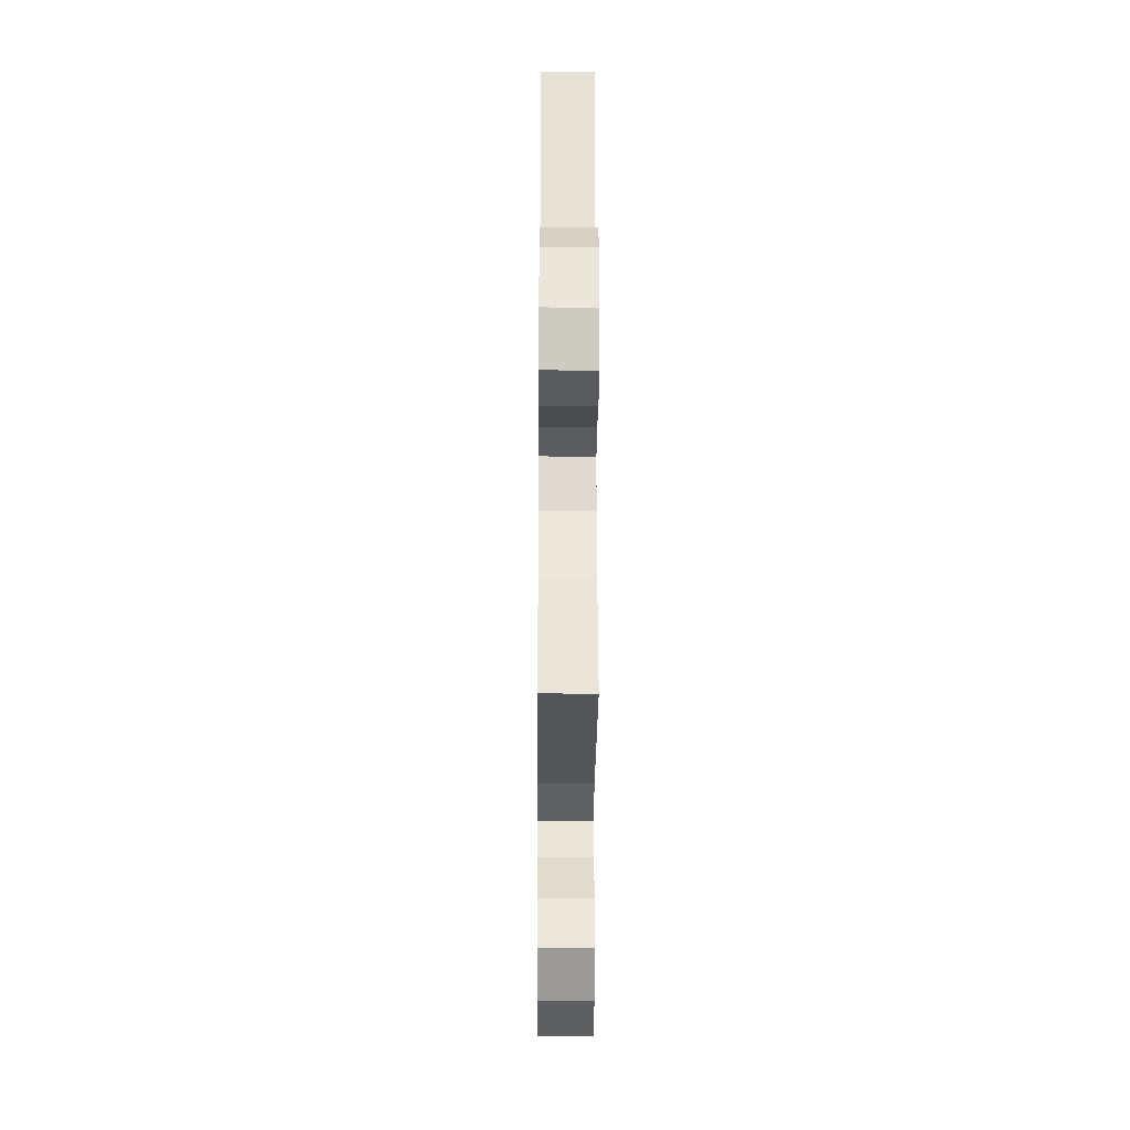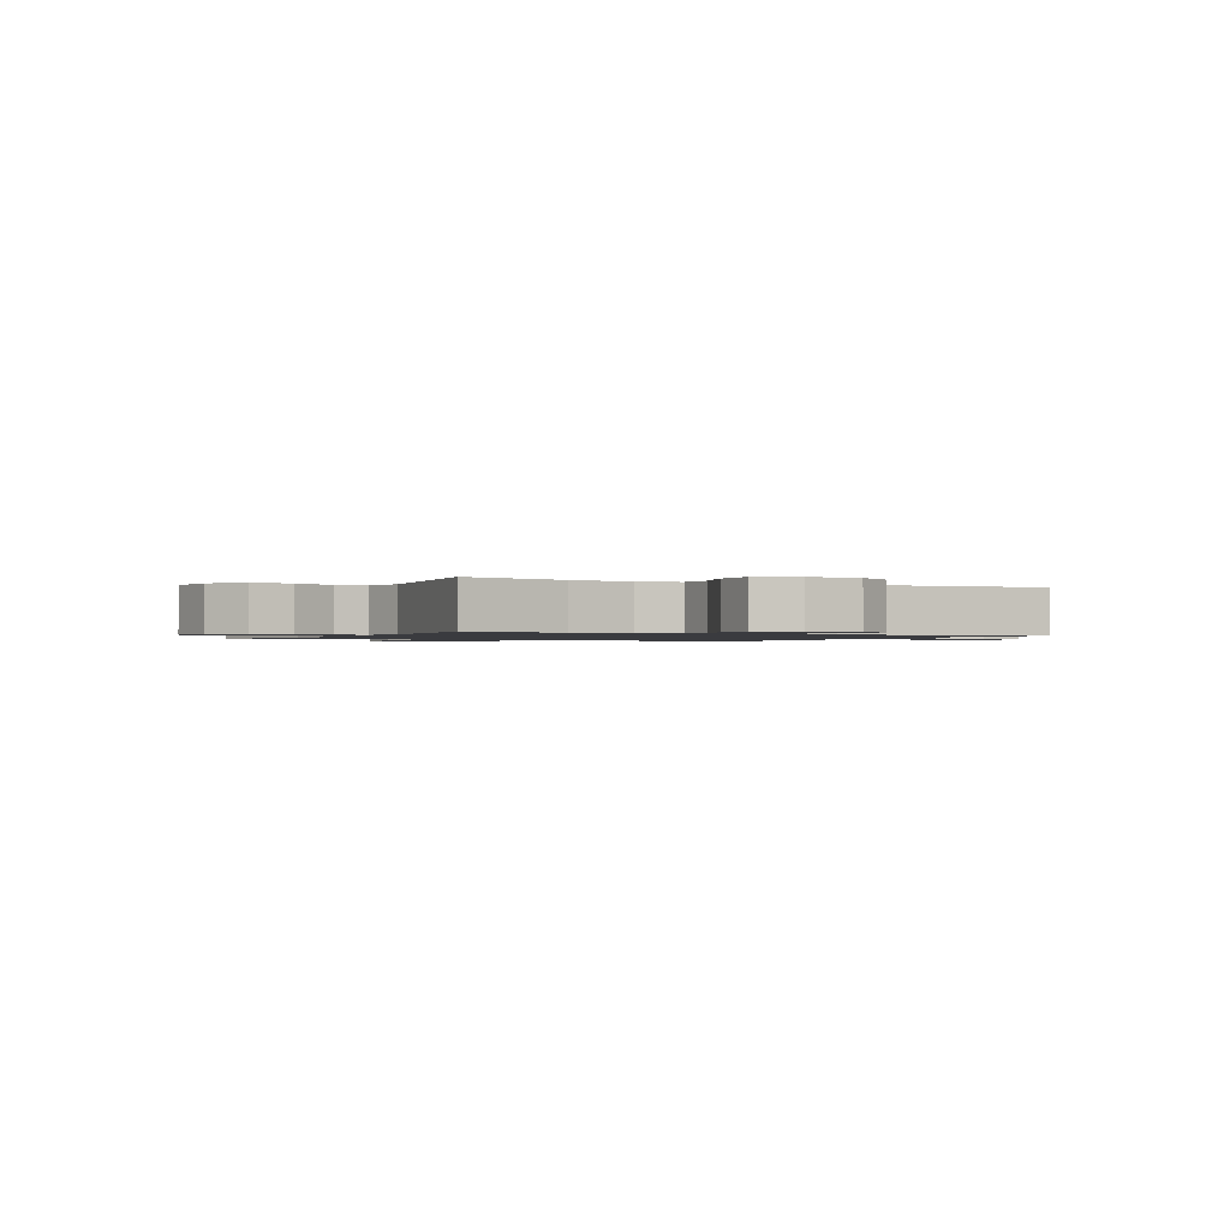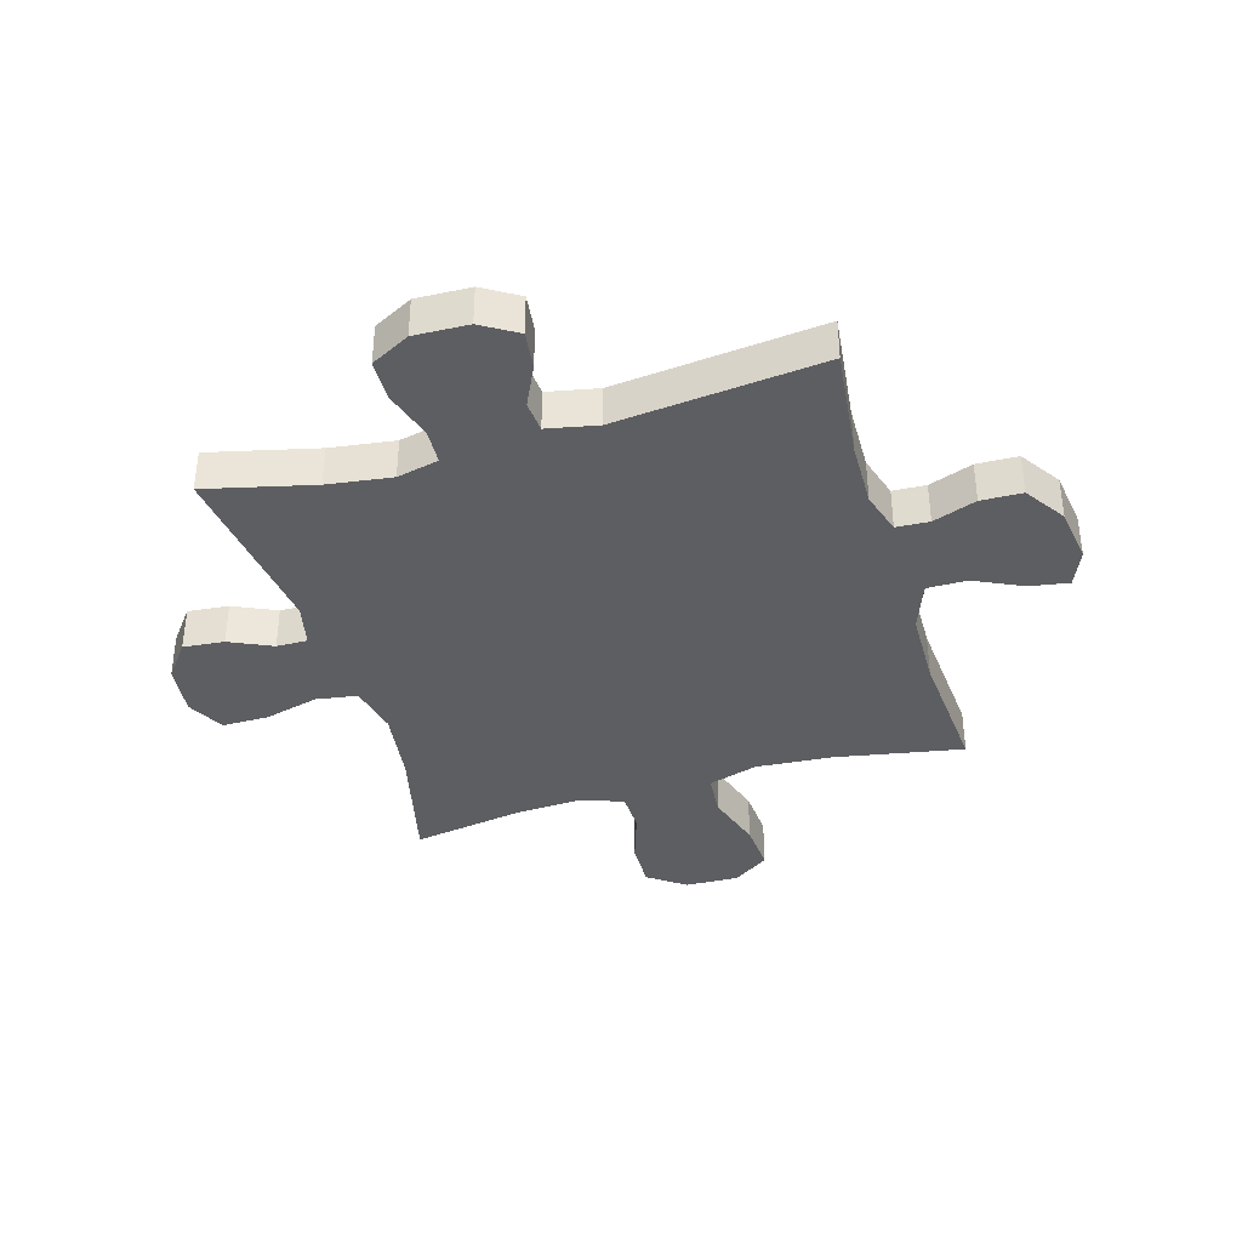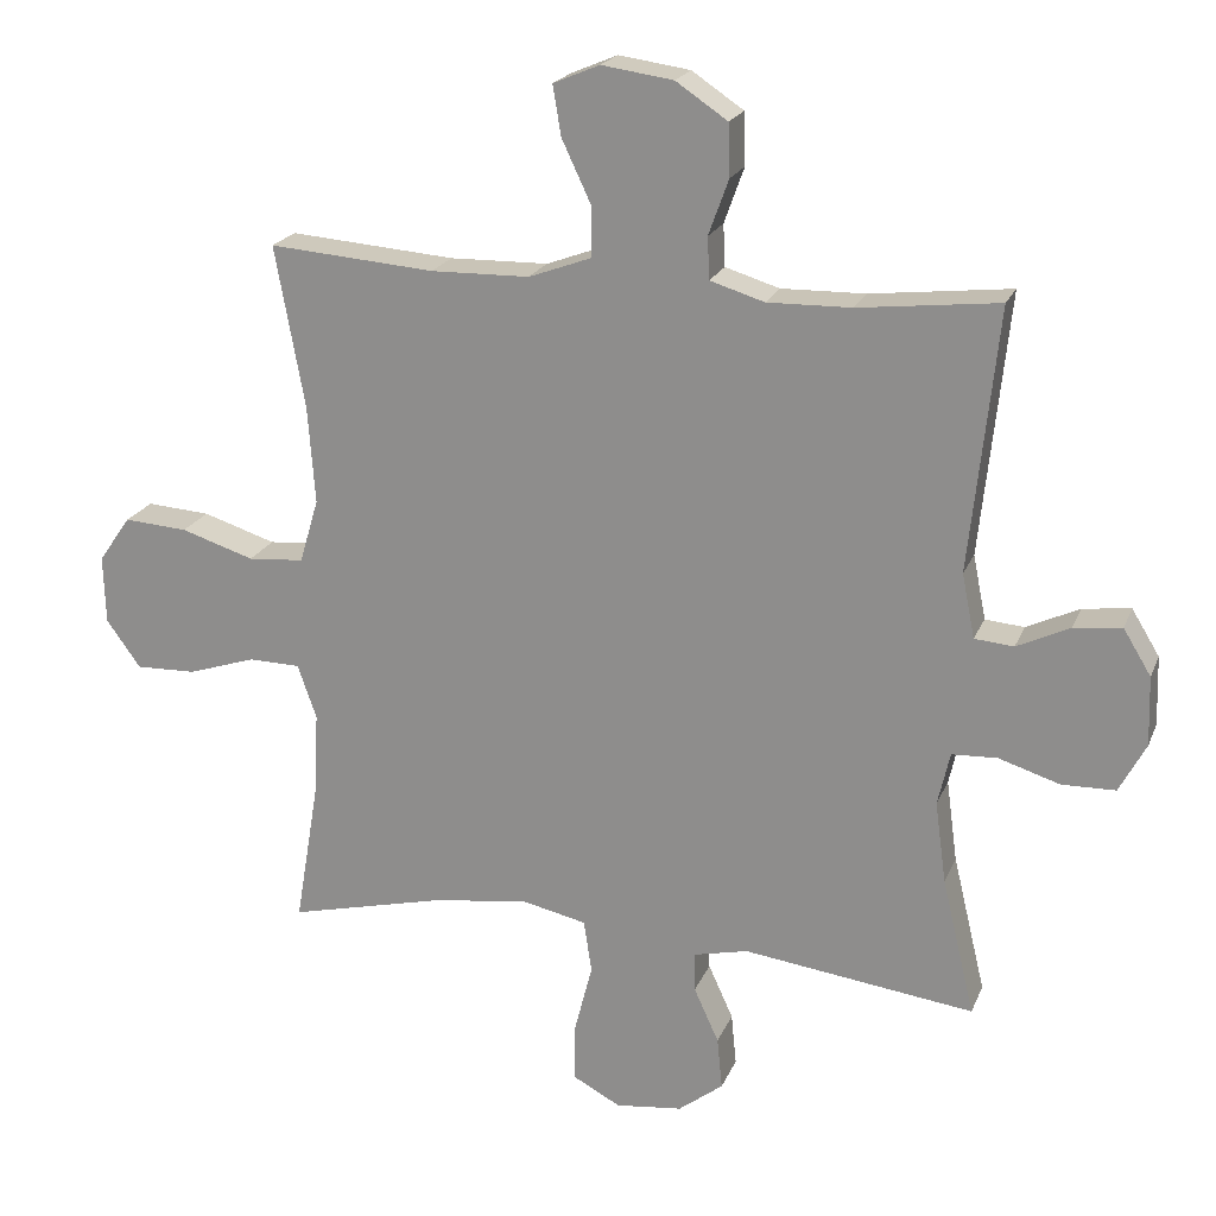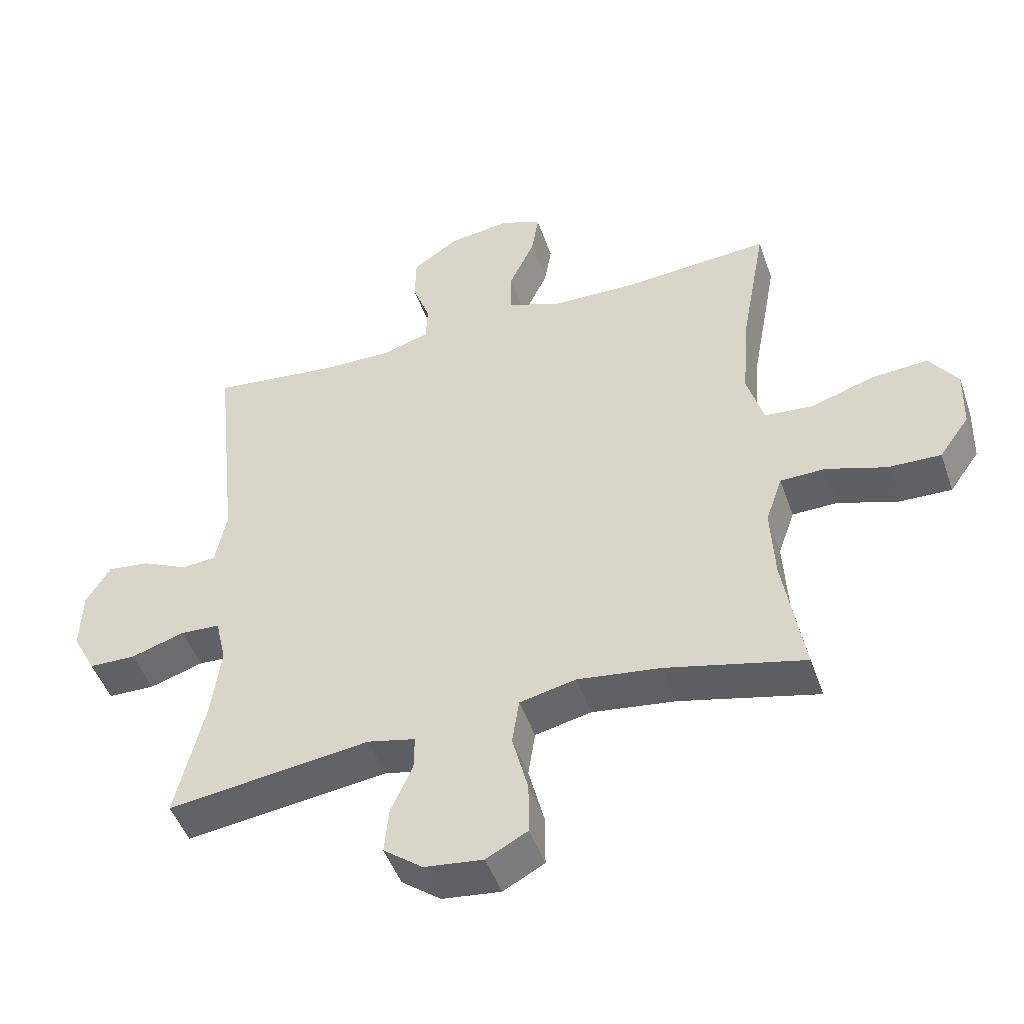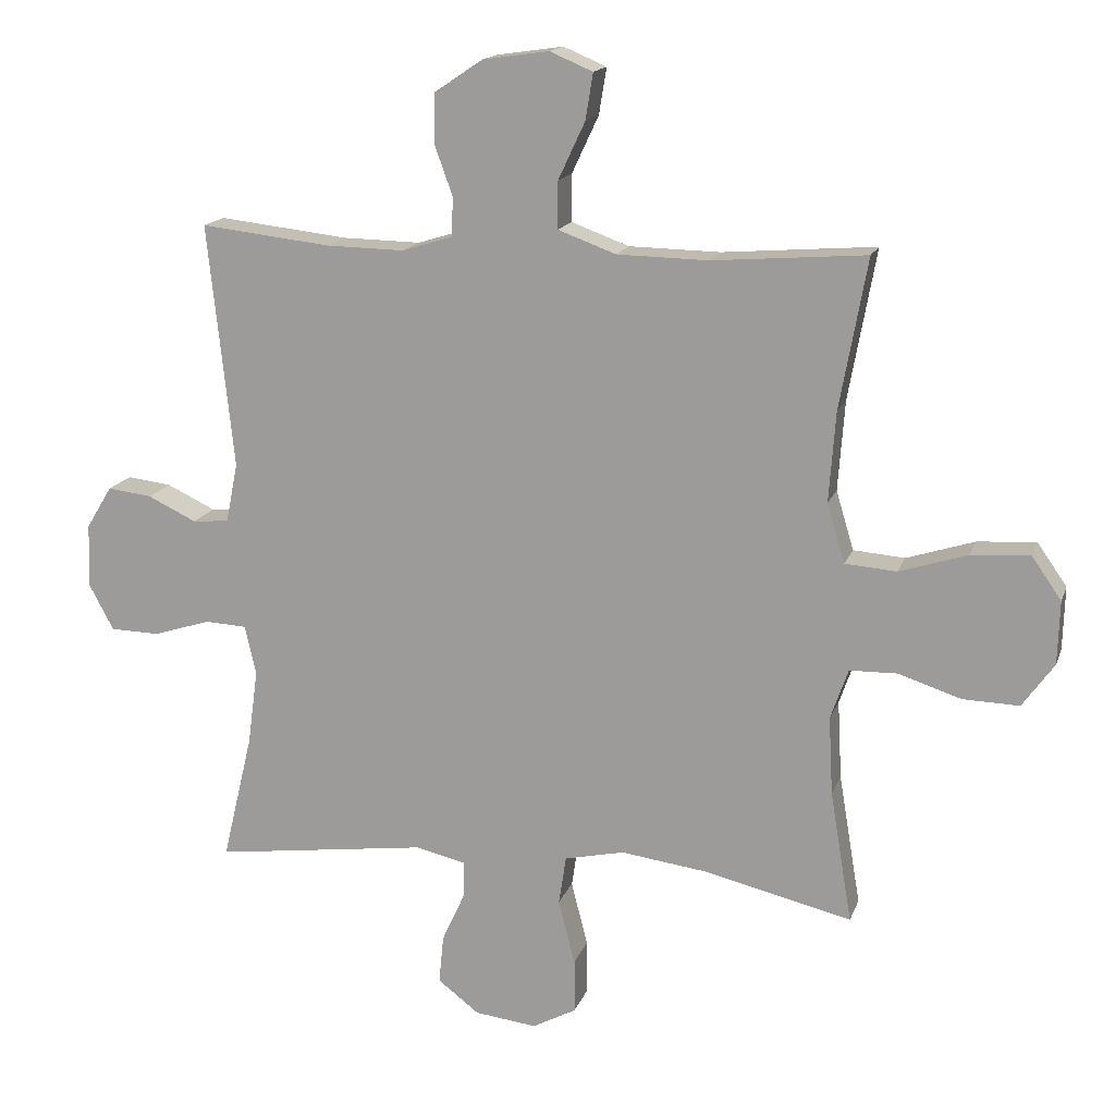
<metadata>
{"format":"obj","ext":"obj","renderer":"f3d","projection":"perspective","resolution":1024,"background":"white","views":[{"elev":-31.8,"azim":-90.4,"up":"+Z"},{"elev":-1.2,"azim":-117.1,"up":"+Y"},{"elev":-38.4,"azim":-73.6,"up":"+Y"},{"elev":20.5,"azim":-162.2,"up":"+Z"},{"elev":-47.6,"azim":18.8,"up":"+Z"},{"elev":15.7,"azim":15.7,"up":"+Z"}]}
</metadata>
<code>
o path5476
v -0.1862 0.0375 -0.4672
v -0.1104 0.0375 -0.4843
v -0.1111 0.0375 -0.5393
v -0.1457 0.0375 -0.6151
v -0.1527 0.0375 -0.6876
v -0.09058 0.0375 -0.7352
v 0.002373 0.0375 -0.7462
v 0.06793 0.0375 -0.7112
v 0.0677 0.0375 -0.6294
v 0.04277 0.0375 -0.5322
v 0.05408 0.0375 -0.4594
v 0.1434 0.0375 -0.4396
v 0.2758 0.0375 -0.4571
v 0.4949 0.0375 -0.5095
v 0.4619 0.0375 -0.312
v 0.4557 0.0375 -0.1943
v 0.4821 0.0375 -0.1187
v 0.5538 0.0375 -0.1171
v 0.6477 0.0375 -0.1477
v 0.7319 0.0375 -0.1502
v 0.7793 0.0375 -0.084
v 0.7822 0.0375 0.01094
v 0.7375 0.0375 0.07486
v 0.6492 0.0375 0.0687
v 0.5477 0.0375 0.03634
v 0.4703 0.0375 0.04243
v 0.4437 0.0375 0.1314
v 0.4537 0.0375 0.2666
v 0.4949 0.0375 0.4922
v 0.2647 0.0375 0.4741
v 0.128 0.0375 0.4768
v 0.0409 0.0375 0.5087
v 0.04125 0.0375 0.5795
v 0.08154 0.0375 0.6654
v 0.09294 0.0375 0.7347
v 0.02854 0.0375 0.7619
v -0.07091 0.0375 0.7478
v -0.1427 0.0375 0.6994
v -0.1448 0.0375 0.6265
v -0.1169 0.0375 0.5495
v -0.1197 0.0375 0.4911
v -0.195 0.0375 0.4679
v -0.3116 0.0375 0.4702
v -0.507 0.0375 0.4922
v -0.4682 0.0375 0.1267
v -0.486 0.0375 0.03729
v -0.5406 0.0375 0.03255
v -0.6138 0.0375 0.06714
v -0.6805 0.0375 0.07517
v -0.7192 0.0375 0.01167
v -0.7221 0.0375 -0.08446
v -0.6854 0.0375 -0.1534
v -0.611 0.0375 -0.1549
v -0.5258 0.0375 -0.128
v -0.4629 0.0375 -0.131
v -0.4461 0.0375 -0.2048
v -0.4614 0.0375 -0.3187
v -0.507 0.0375 -0.5095
v -0.1862 -0.0375 -0.4672
v -0.1104 -0.0375 -0.4843
v -0.1111 -0.0375 -0.5393
v -0.1457 -0.0375 -0.6151
v -0.1527 -0.0375 -0.6876
v -0.09058 -0.0375 -0.7352
v 0.002373 -0.0375 -0.7462
v 0.06793 -0.0375 -0.7112
v 0.0677 -0.0375 -0.6294
v 0.04277 -0.0375 -0.5322
v 0.05408 -0.0375 -0.4594
v 0.1434 -0.0375 -0.4396
v 0.2758 -0.0375 -0.4571
v 0.4949 -0.0375 -0.5095
v 0.4619 -0.0375 -0.312
v 0.4557 -0.0375 -0.1943
v 0.4821 -0.0375 -0.1187
v 0.5538 -0.0375 -0.1171
v 0.6477 -0.0375 -0.1477
v 0.7319 -0.0375 -0.1502
v 0.7793 -0.0375 -0.084
v 0.7822 -0.0375 0.01094
v 0.7375 -0.0375 0.07486
v 0.6492 -0.0375 0.0687
v 0.5477 -0.0375 0.03634
v 0.4703 -0.0375 0.04243
v 0.4437 -0.0375 0.1314
v 0.4537 -0.0375 0.2666
v 0.4949 -0.0375 0.4922
v 0.2647 -0.0375 0.4741
v 0.128 -0.0375 0.4768
v 0.0409 -0.0375 0.5087
v 0.04125 -0.0375 0.5795
v 0.08154 -0.0375 0.6654
v 0.09294 -0.0375 0.7347
v 0.02854 -0.0375 0.7619
v -0.07091 -0.0375 0.7478
v -0.1427 -0.0375 0.6994
v -0.1448 -0.0375 0.6265
v -0.1169 -0.0375 0.5495
v -0.1197 -0.0375 0.4911
v -0.195 -0.0375 0.4679
v -0.3116 -0.0375 0.4702
v -0.507 -0.0375 0.4922
v -0.4682 -0.0375 0.1267
v -0.486 -0.0375 0.03729
v -0.5406 -0.0375 0.03255
v -0.6138 -0.0375 0.06714
v -0.6805 -0.0375 0.07517
v -0.7192 -0.0375 0.01167
v -0.7221 -0.0375 -0.08446
v -0.6854 -0.0375 -0.1534
v -0.611 -0.0375 -0.1549
v -0.5258 -0.0375 -0.128
v -0.4629 -0.0375 -0.131
v -0.4461 -0.0375 -0.2048
v -0.4614 -0.0375 -0.3187
v -0.507 -0.0375 -0.5095
v -0.09058 0.0375 -0.7352
v 0.002373 0.0375 -0.7462
v 0.06793 0.0375 -0.7112
v 0.06793 0.0375 -0.7112
v -0.1527 0.0375 -0.6876
v 0.0677 0.0375 -0.6294
v -0.1457 0.0375 -0.6151
v 0.04277 0.0375 -0.5322
v -0.1111 0.0375 -0.5393
v -0.1104 0.0375 -0.4843
v -0.1104 0.0375 -0.4843
v 0.05408 0.0375 -0.4594
v 0.05408 0.0375 -0.4594
v 0.2758 0.0375 -0.4571
v 0.4949 0.0375 -0.5095
v 0.4949 0.0375 -0.5095
v -0.1862 0.0375 -0.4672
v -0.507 0.0375 -0.5095
v -0.507 0.0375 -0.5095
v 0.1434 0.0375 -0.4396
v -0.4614 0.0375 -0.3187
v 0.4619 0.0375 -0.312
v -0.4461 0.0375 -0.2048
v 0.4557 0.0375 -0.1943
v -0.4629 0.0375 -0.131
v -0.4629 0.0375 -0.131
v 0.4821 0.0375 -0.1187
v 0.4821 0.0375 -0.1187
v -0.6854 0.0375 -0.1534
v -0.6854 0.0375 -0.1534
v -0.611 0.0375 -0.1549
v -0.5258 0.0375 -0.128
v -0.7221 0.0375 -0.08446
v 0.6477 0.0375 -0.1477
v 0.7319 0.0375 -0.1502
v 0.7793 0.0375 -0.084
v 0.5538 0.0375 -0.1171
v -0.7192 0.0375 0.01167
v 0.7822 0.0375 0.01094
v 0.7375 0.0375 0.07486
v -0.6805 0.0375 0.07517
v -0.6805 0.0375 0.07517
v -0.6138 0.0375 0.06714
v -0.5406 0.0375 0.03255
v -0.486 0.0375 0.03729
v -0.486 0.0375 0.03729
v 0.5477 0.0375 0.03634
v 0.4703 0.0375 0.04243
v 0.4703 0.0375 0.04243
v 0.6492 0.0375 0.0687
v -0.4682 0.0375 0.1267
v 0.4437 0.0375 0.1314
v 0.4537 0.0375 0.2666
v -0.507 0.0375 0.4922
v -0.507 0.0375 0.4922
v -0.195 0.0375 0.4679
v -0.3116 0.0375 0.4702
v 0.4949 0.0375 0.4922
v 0.4949 0.0375 0.4922
v 0.2647 0.0375 0.4741
v -0.1197 0.0375 0.4911
v -0.1197 0.0375 0.4911
v 0.128 0.0375 0.4768
v 0.0409 0.0375 0.5087
v 0.0409 0.0375 0.5087
v -0.1169 0.0375 0.5495
v 0.04125 0.0375 0.5795
v -0.1448 0.0375 0.6265
v 0.08154 0.0375 0.6654
v -0.1427 0.0375 0.6994
v 0.09294 0.0375 0.7347
v 0.09294 0.0375 0.7347
v -0.07091 0.0375 0.7478
v 0.02854 0.0375 0.7619
v -0.09058 -0.0375 -0.7352
v 0.002373 -0.0375 -0.7462
v 0.06793 -0.0375 -0.7112
v 0.06793 -0.0375 -0.7112
v -0.1527 -0.0375 -0.6876
v 0.0677 -0.0375 -0.6294
v -0.1457 -0.0375 -0.6151
v 0.04277 -0.0375 -0.5322
v -0.1111 -0.0375 -0.5393
v -0.1104 -0.0375 -0.4843
v -0.1104 -0.0375 -0.4843
v 0.05408 -0.0375 -0.4594
v 0.05408 -0.0375 -0.4594
v 0.2758 -0.0375 -0.4571
v 0.4949 -0.0375 -0.5095
v 0.4949 -0.0375 -0.5095
v -0.1862 -0.0375 -0.4672
v -0.507 -0.0375 -0.5095
v -0.507 -0.0375 -0.5095
v 0.1434 -0.0375 -0.4396
v -0.4614 -0.0375 -0.3187
v 0.4619 -0.0375 -0.312
v -0.4461 -0.0375 -0.2048
v 0.4557 -0.0375 -0.1943
v -0.4629 -0.0375 -0.131
v -0.4629 -0.0375 -0.131
v 0.4821 -0.0375 -0.1187
v 0.4821 -0.0375 -0.1187
v -0.6854 -0.0375 -0.1534
v -0.6854 -0.0375 -0.1534
v -0.611 -0.0375 -0.1549
v -0.5258 -0.0375 -0.128
v -0.7221 -0.0375 -0.08446
v 0.6477 -0.0375 -0.1477
v 0.7319 -0.0375 -0.1502
v 0.7793 -0.0375 -0.084
v 0.5538 -0.0375 -0.1171
v -0.7192 -0.0375 0.01167
v 0.7822 -0.0375 0.01094
v 0.7375 -0.0375 0.07486
v -0.6805 -0.0375 0.07517
v -0.6805 -0.0375 0.07517
v -0.6138 -0.0375 0.06714
v -0.5406 -0.0375 0.03255
v -0.486 -0.0375 0.03729
v -0.486 -0.0375 0.03729
v 0.5477 -0.0375 0.03634
v 0.4703 -0.0375 0.04243
v 0.4703 -0.0375 0.04243
v 0.6492 -0.0375 0.0687
v -0.4682 -0.0375 0.1267
v 0.4437 -0.0375 0.1314
v 0.4537 -0.0375 0.2666
v -0.507 -0.0375 0.4922
v -0.507 -0.0375 0.4922
v -0.195 -0.0375 0.4679
v -0.3116 -0.0375 0.4702
v 0.4949 -0.0375 0.4922
v 0.4949 -0.0375 0.4922
v 0.2647 -0.0375 0.4741
v -0.1197 -0.0375 0.4911
v -0.1197 -0.0375 0.4911
v 0.128 -0.0375 0.4768
v 0.0409 -0.0375 0.5087
v 0.0409 -0.0375 0.5087
v -0.1169 -0.0375 0.5495
v 0.04125 -0.0375 0.5795
v -0.1448 -0.0375 0.6265
v 0.08154 -0.0375 0.6654
v -0.1427 -0.0375 0.6994
v 0.09294 -0.0375 0.7347
v 0.09294 -0.0375 0.7347
v -0.07091 -0.0375 0.7478
v 0.02854 -0.0375 0.7619
f 250 243 248
f 212 204 205
f 214 210 204
f 251 241 253
f 261 264 259
f 234 222 235
f 250 242 243
f 221 223 219
f 191 192 196
f 196 192 193
f 215 213 202
f 260 258 263
f 214 204 212
f 238 214 217
f 207 213 211
f 224 240 227
f 191 197 195
f 226 224 225
f 264 263 259
f 197 196 199
f 259 263 257
f 221 234 223
f 254 251 253
f 242 202 210
f 242 241 202
f 226 229 240
f 226 240 224
f 241 215 202
f 202 207 200
f 223 233 228
f 207 211 208
f 238 217 237
f 240 229 230
f 231 228 233
f 241 247 244
f 253 241 242
f 251 254 256
f 198 200 199
f 256 257 258
f 202 200 198
f 242 210 238
f 235 215 241
f 217 227 237
f 257 263 258
f 198 199 196
f 253 242 250
f 257 256 254
f 247 241 246
f 238 210 214
f 235 222 215
f 237 227 240
f 251 246 241
f 233 223 234
f 191 196 197
f 222 234 221
f 202 213 207
f 6 7 65 64
f 7 120 194 65
f 5 6 64 63
f 8 9 67 66
f 4 5 63 62
f 9 10 68 67
f 3 4 62 61
f 127 3 61 201
f 10 129 203 68
f 13 132 206 71
f 1 2 60 59
f 135 1 59 209
f 11 12 70 69
f 12 13 71 70
f 57 58 116 115
f 14 15 73 72
f 56 57 115 114
f 15 16 74 73
f 142 56 114 216
f 16 144 218 74
f 146 53 111 220
f 53 54 112 111
f 51 52 110 109
f 19 20 78 77
f 20 21 79 78
f 18 19 77 76
f 54 55 113 112
f 17 18 76 75
f 50 51 109 108
f 21 22 80 79
f 22 23 81 80
f 158 50 108 232
f 48 49 107 106
f 47 48 106 105
f 162 47 105 236
f 25 165 239 83
f 24 25 83 82
f 23 24 82 81
f 45 46 104 103
f 26 27 85 84
f 27 28 86 85
f 171 45 103 245
f 42 43 101 100
f 175 30 88 249
f 28 29 87 86
f 178 42 100 252
f 30 31 89 88
f 31 181 255 89
f 43 44 102 101
f 40 41 99 98
f 32 33 91 90
f 39 40 98 97
f 33 34 92 91
f 38 39 97 96
f 34 188 262 92
f 37 38 96 95
f 36 37 95 94
f 35 36 94 93
f 176 174 169
f 138 131 130
f 140 130 136
f 177 179 167
f 187 185 190
f 160 161 148
f 176 169 168
f 147 145 149
f 117 122 118
f 122 119 118
f 141 128 139
f 186 189 184
f 140 138 130
f 164 143 140
f 133 137 139
f 150 153 166
f 117 121 123
f 152 151 150
f 190 185 189
f 123 125 122
f 185 183 189
f 147 149 160
f 180 179 177
f 168 136 128
f 168 128 167
f 152 166 155
f 152 150 166
f 167 128 141
f 128 126 133
f 149 154 159
f 133 134 137
f 164 163 143
f 166 156 155
f 157 159 154
f 167 170 173
f 179 168 167
f 177 182 180
f 124 125 126
f 182 184 183
f 128 124 126
f 168 164 136
f 161 167 141
f 143 163 153
f 183 184 189
f 124 122 125
f 179 176 168
f 183 180 182
f 173 172 167
f 164 140 136
f 161 141 148
f 163 166 153
f 177 167 172
f 159 160 149
f 117 123 122
f 148 147 160
f 128 133 139

</code>
